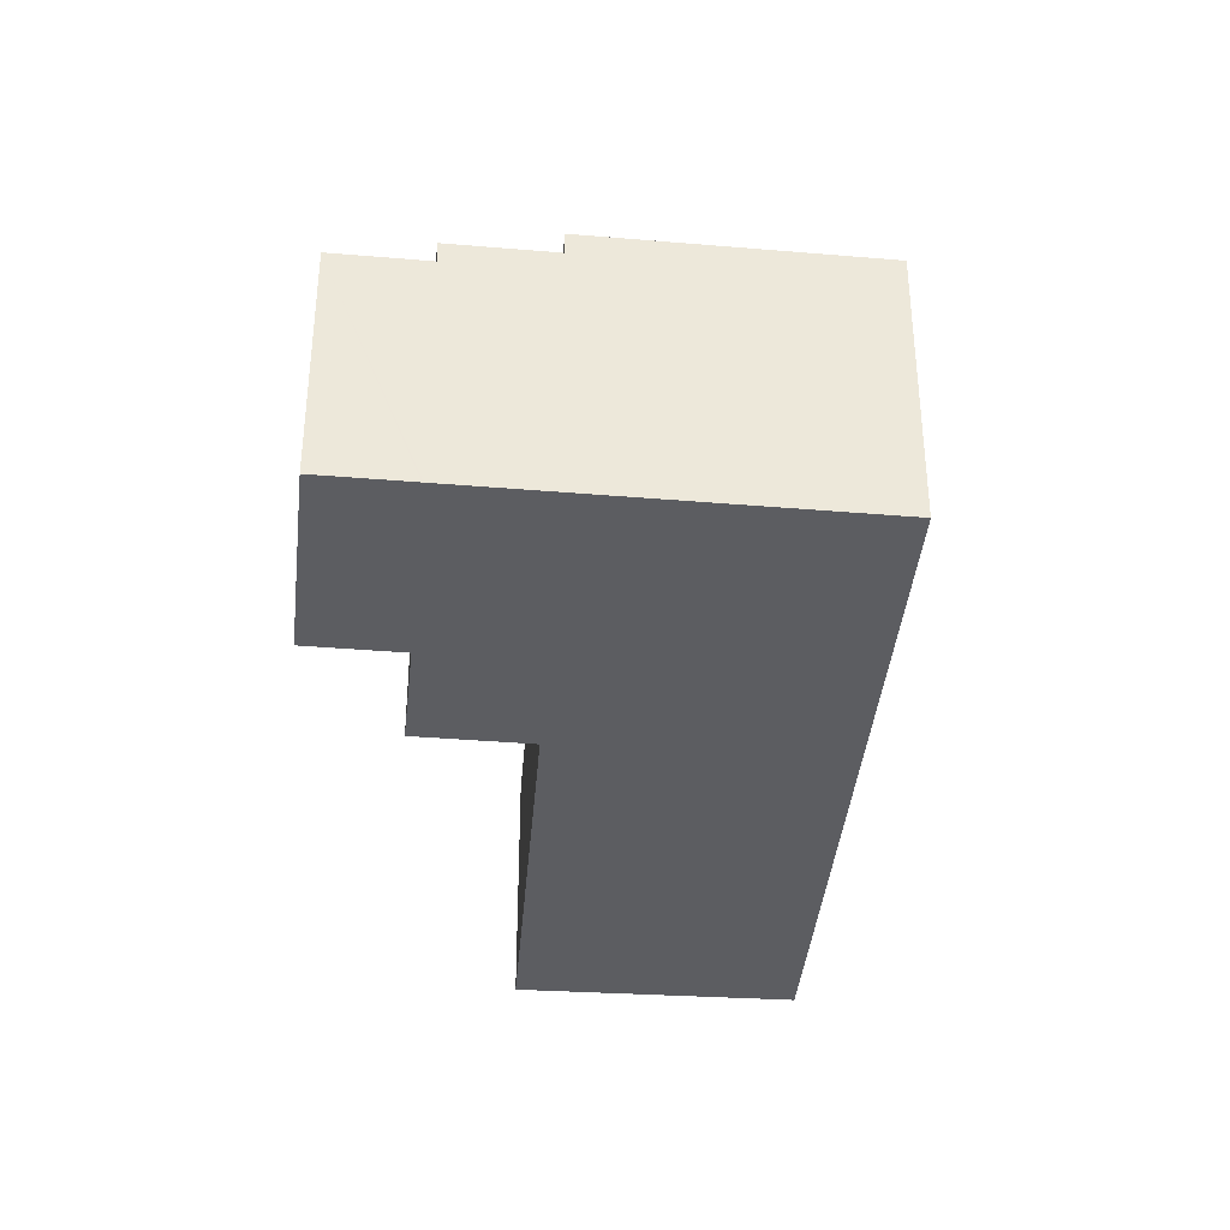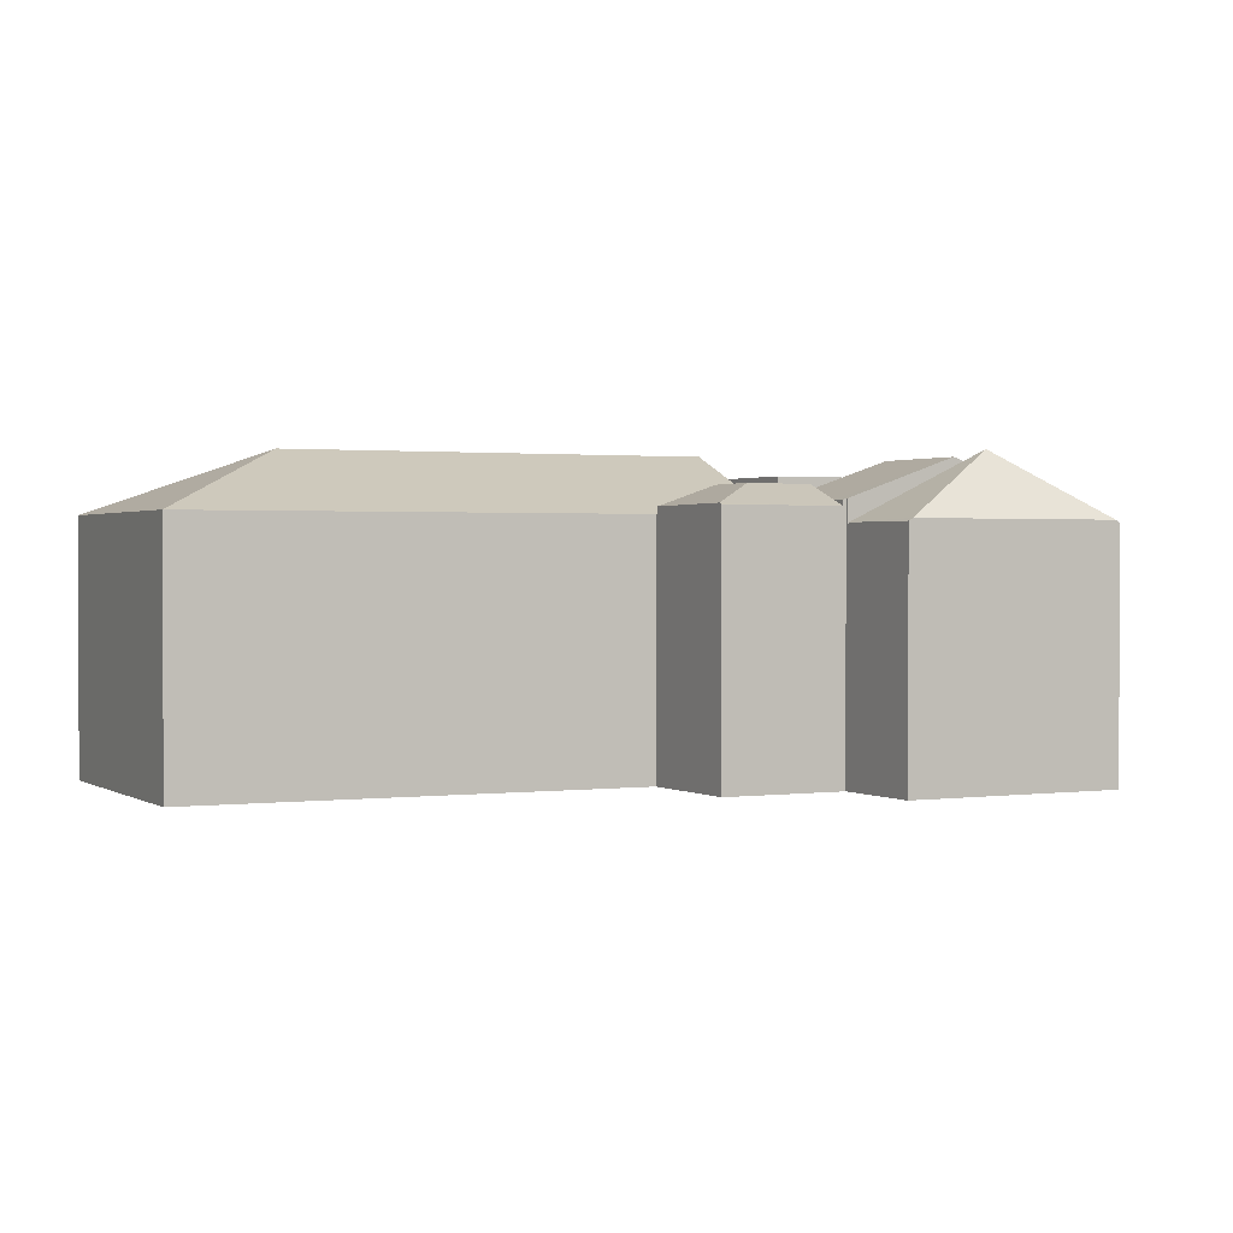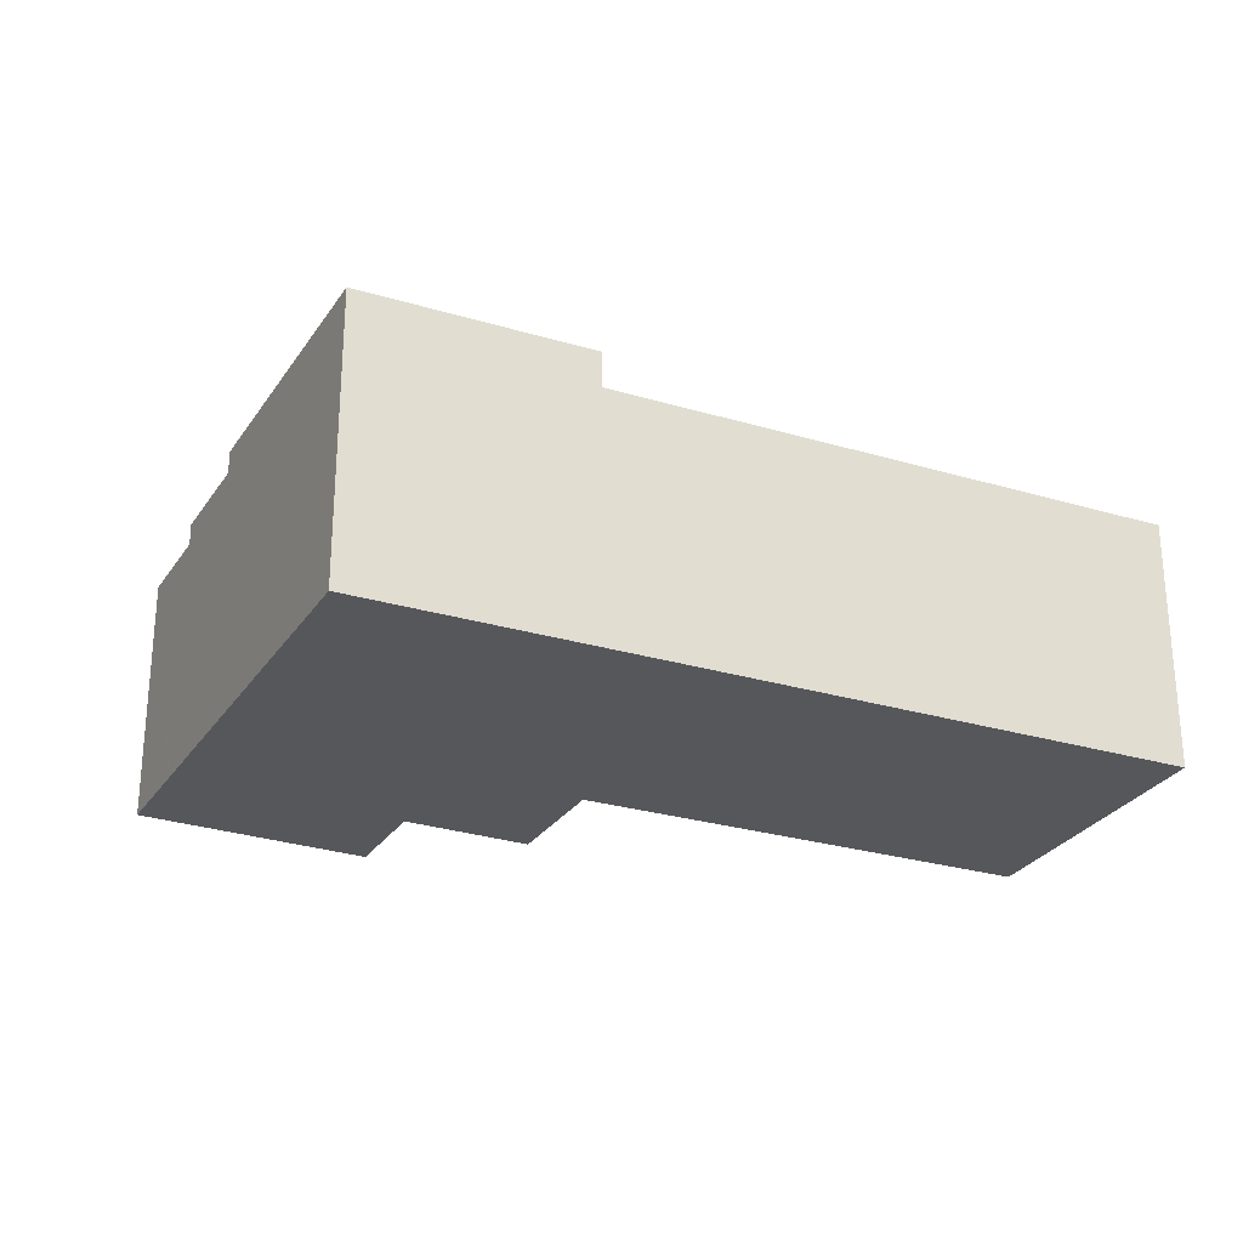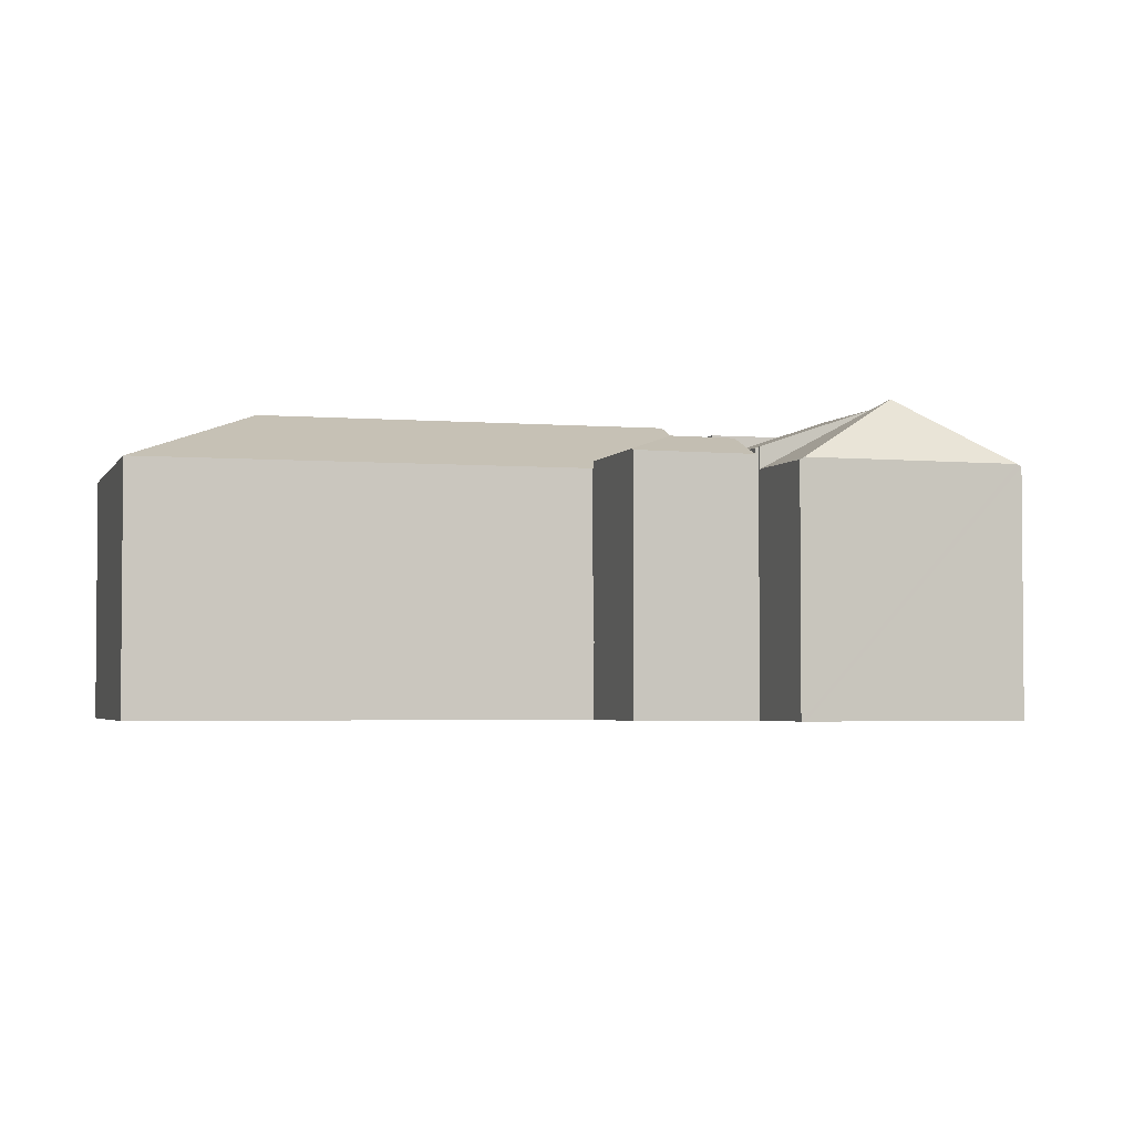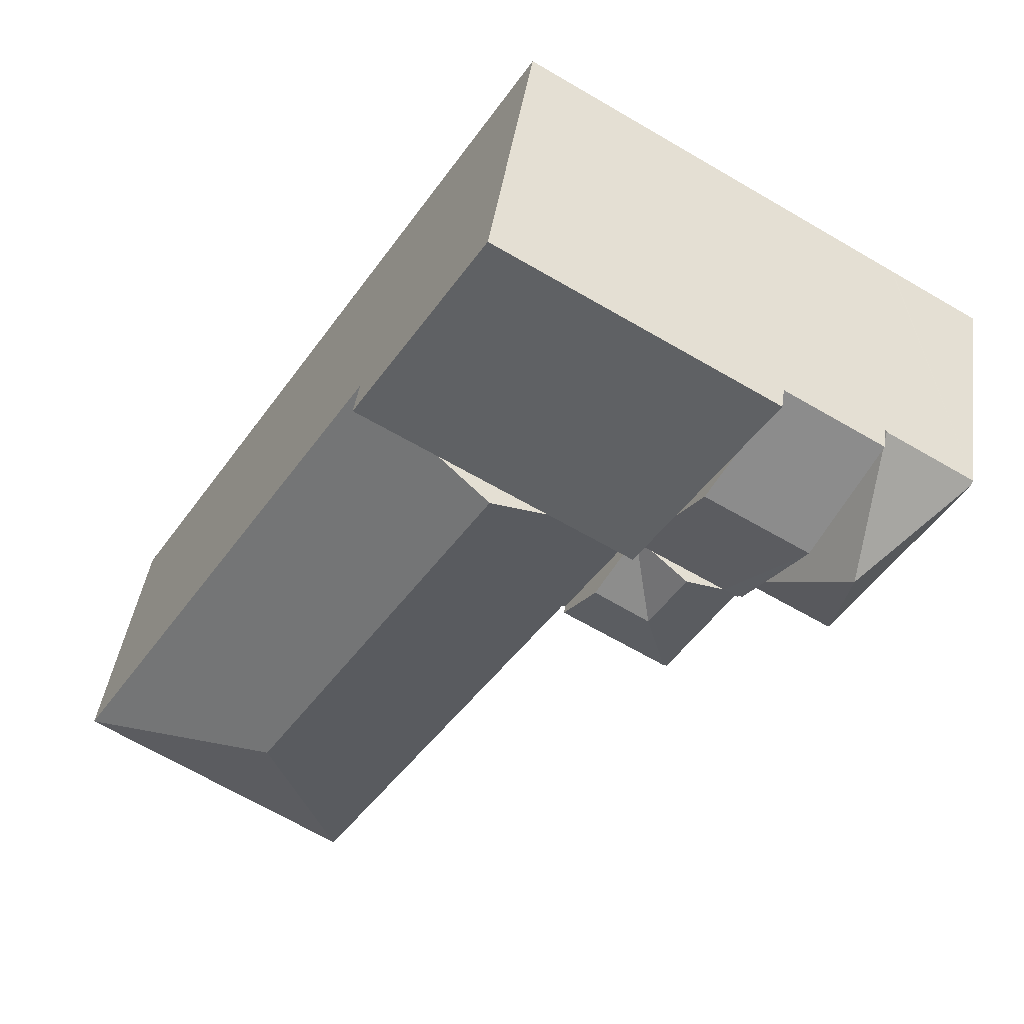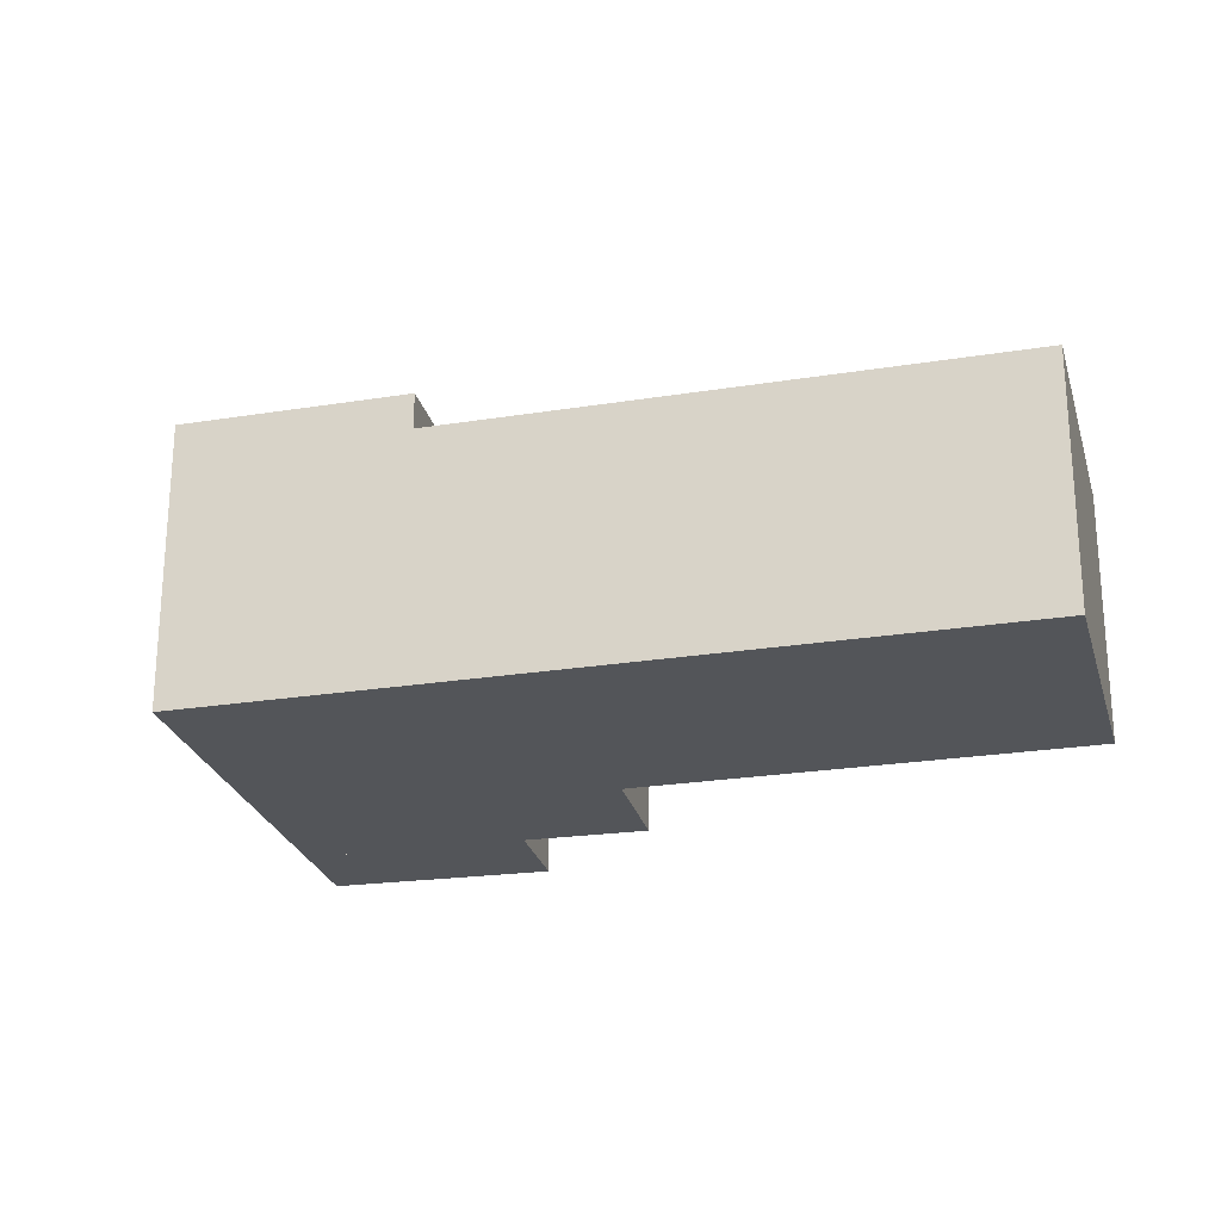
<metadata>
{"format":"obj","ext":"obj","renderer":"f3d","projection":"perspective","resolution":1024,"background":"white","views":[{"elev":-36.7,"azim":-36.5,"up":"+Y"},{"elev":1.2,"azim":-147.5,"up":"+Y"},{"elev":-27.2,"azim":33.2,"up":"+Y"},{"elev":-3.1,"azim":-137.8,"up":"+Y"},{"elev":42.1,"azim":-172.1,"up":"+Z"},{"elev":-24.3,"azim":72.9,"up":"+Y"}]}
</metadata>
<code>
v  21.79 7.36 -15.08
v  19.47 9.123 -11.43
v  25.43 7.36 -12.81
v  18.09 7.36 -17.39
v  21.79 7.36 -6.988
v  14.64 9.123 -3.704
v  18.31 7.36 -1.412
v  16.42 7.36 1.613
v  14.16 8.426 0.295
v  12.68 9.123 -0.565
v  9.872 7.319 -4.42
v  10.89 7.36 -5.856
v  10.8 7.319 -5.906
v  10.97 7.36 -5.995
v  8.855 7.319 -2.793
v  11.2 8.426 -1.425
v  16.42 -9.877e-17 1.613
v  25.43 7.842e-16 -12.81
v  18.31 8.646e-17 -1.412
v  21.79 4.279e-16 -6.988
v  18.09 1.065e-15 -17.39
v  21.79 9.233e-16 -15.08
v  10.89 3.586e-16 -5.856
v  10.8 3.616e-16 -5.906
v  10.97 3.671e-16 -5.995
v  8.855 1.71e-16 -2.793
v  9.872 2.706e-16 -4.42
v  11.2 8.726e-17 -1.425
v  12.68 3.46e-17 -0.565
v  14.16 -1.806e-17 0.295
v  2.864 9.055 -2.249
v  5.814 7.055 -4.447
v  5.777 7.113 -4.469
v  4.141 7.055 -1.505
v  2.431 7.113 1.416
v  2.468 7.055 1.437
v  3.279 7.19 -5.766
v  3.346 7.113 -5.884
v  0.067 7.19 -0.118
v  0 7.113 4.355e-16
v  2.468 -8.799e-17 1.437
v  4.141 9.215e-17 -1.505
v  5.814 2.723e-16 -4.447
v  3.346 3.603e-16 -5.884
v  5.777 2.736e-16 -4.469
v  3.279 3.531e-16 -5.766
v  0.067 7.225e-18 -0.118
v  0 0 0
v  2.431 -8.67e-17 1.416
v  2.468 7.751 1.437
v  7.008 8.905 0.164
v  4.141 8.905 -1.505
v  6.263 8.426 1.356
v  5.214 7.751 3.036
v  8.384 7.717 -3.067
v  7.753 8.426 -1.028
v  8.855 7.717 -2.793
v  7.359 7.717 -3.663
v  6.335 7.717 -4.26
v  5.895 7.752 -4.4
v  5.946 7.717 -4.487
v  5.814 7.752 -4.447
v  5.214 -1.859e-16 3.036
v  6.263 -8.303e-17 1.356
v  7.008 -1.004e-17 0.164
v  7.753 6.295e-17 -1.028
v  5.946 2.747e-16 -4.487
v  8.384 1.878e-16 -3.067
v  7.359 2.243e-16 -3.663
v  6.335 2.608e-16 -4.26
v  5.895 2.694e-16 -4.4
v  8.356 8.177 -5.336
v  8.855 7.508 -2.793
v  7.359 8.167 -3.663
v  9.872 8.169 -4.42
v  7.892 7.597 -7.6
v  10.8 7.568 -5.906
v  5.946 7.548 -4.487
v  7.792 7.553 -7.658
v  7.792 4.689e-16 -7.658
v  7.892 4.654e-16 -7.6
v  12.78 8.426 7.441
v  5.214 8.426 3.036
v  7.008 8.426 0.164
v  8.855 8.426 -2.793
v  16.42 8.426 1.613
v  12.68 8.426 -0.565
v  12.78 -4.556e-16 7.441
g defaultobject
f 1 2 3
f 2 1 4
f 2 5 3
f 5 2 6
f 5 6 7
f 7 6 8
f 8 6 9
f 9 6 10
f 11 12 13
f 14 2 4
f 2 14 6
f 6 14 12
f 6 12 11
f 6 11 15
f 6 15 16
f 6 16 10
f 17 7 8
f 7 17 5
f 5 17 3
f 3 17 18
f 18 17 19
f 18 19 20
f 18 1 3
f 1 18 4
f 4 18 21
f 21 18 22
f 23 13 12
f 13 23 24
f 21 14 4
f 14 21 25
f 14 25 12
f 12 25 23
f 24 11 13
f 11 24 15
f 15 24 26
f 26 24 27
f 26 16 15
f 16 26 10
f 10 26 9
f 9 26 8
f 8 26 28
f 8 28 17
f 17 28 29
f 17 29 30
f 27 28 26
f 28 27 24
f 28 24 29
f 29 24 23
f 29 23 25
f 29 25 21
f 29 21 30
f 30 21 17
f 17 21 19
f 19 21 20
f 20 21 22
f 20 22 18
f 31 32 33
f 32 31 34
f 34 31 35
f 34 35 36
f 37 33 38
f 33 37 31
f 37 39 31
f 40 31 39
f 31 40 35
f 41 34 36
f 34 41 32
f 32 41 42
f 32 42 43
f 32 38 33
f 38 32 44
f 44 32 43
f 44 43 45
f 44 37 38
f 37 44 39
f 39 44 40
f 40 44 46
f 40 46 47
f 40 47 48
f 40 36 35
f 36 40 41
f 41 40 49
f 49 40 48
f 42 45 43
f 45 42 44
f 44 42 46
f 46 42 47
f 47 42 41
f 47 41 49
f 47 49 48
f 50 51 52
f 51 50 53
f 53 50 54
f 55 56 57
f 56 55 51
f 51 55 52
f 52 55 58
f 52 58 59
f 52 59 60
f 60 59 61
f 52 60 62
f 63 53 54
f 53 63 51
f 51 63 56
f 56 63 57
f 57 63 64
f 57 64 26
f 26 64 65
f 26 65 66
f 26 55 57
f 55 26 58
f 58 26 59
f 59 26 61
f 61 26 67
f 67 26 68
f 67 68 69
f 67 69 70
f 71 62 60
f 62 71 43
f 61 71 60
f 71 61 67
f 43 52 62
f 52 43 50
f 50 43 42
f 50 42 41
f 41 54 50
f 54 41 63
f 66 68 26
f 68 66 69
f 69 66 70
f 70 66 67
f 67 66 65
f 67 65 71
f 71 65 43
f 43 65 42
f 42 65 64
f 42 64 63
f 42 63 41
f 72 55 73
f 55 72 74
f 72 73 75
f 76 75 77
f 75 76 72
f 78 76 79
f 76 78 72
f 72 78 74
f 74 78 59
f 59 55 74
f 55 59 78
f 55 78 73
f 73 78 67
f 73 67 26
f 26 67 70
f 26 70 69
f 26 69 68
f 73 77 75
f 77 73 26
f 77 26 24
f 24 26 27
f 24 76 77
f 76 24 79
f 79 24 80
f 80 24 81
f 80 78 79
f 78 80 67
f 68 27 26
f 27 68 69
f 27 69 70
f 27 70 67
f 27 67 80
f 27 80 24
f 24 80 81
f 82 53 83
f 53 82 84
f 84 82 56
f 56 82 85
f 85 82 16
f 16 82 86
f 16 86 87
f 87 86 9
f 16 26 85
f 26 16 87
f 26 87 9
f 26 9 86
f 26 86 30
f 30 86 17
f 26 30 28
f 28 30 29
f 26 56 85
f 56 26 84
f 84 26 53
f 53 26 83
f 83 26 64
f 83 64 63
f 64 26 65
f 65 26 66
f 63 82 83
f 82 63 88
f 88 86 82
f 86 88 17
f 64 88 63
f 88 64 17
f 17 64 65
f 17 65 66
f 17 66 28
f 28 66 26
f 17 28 29
f 17 29 30

</code>
